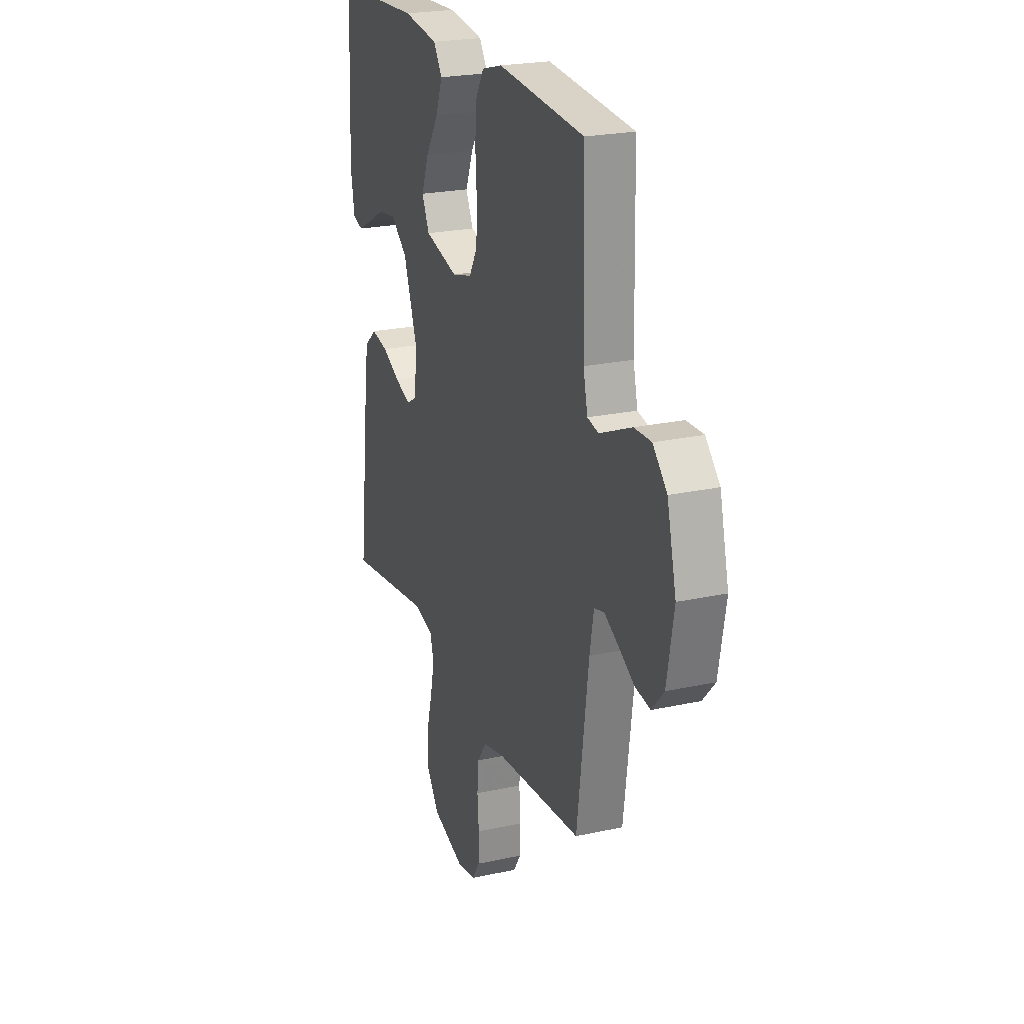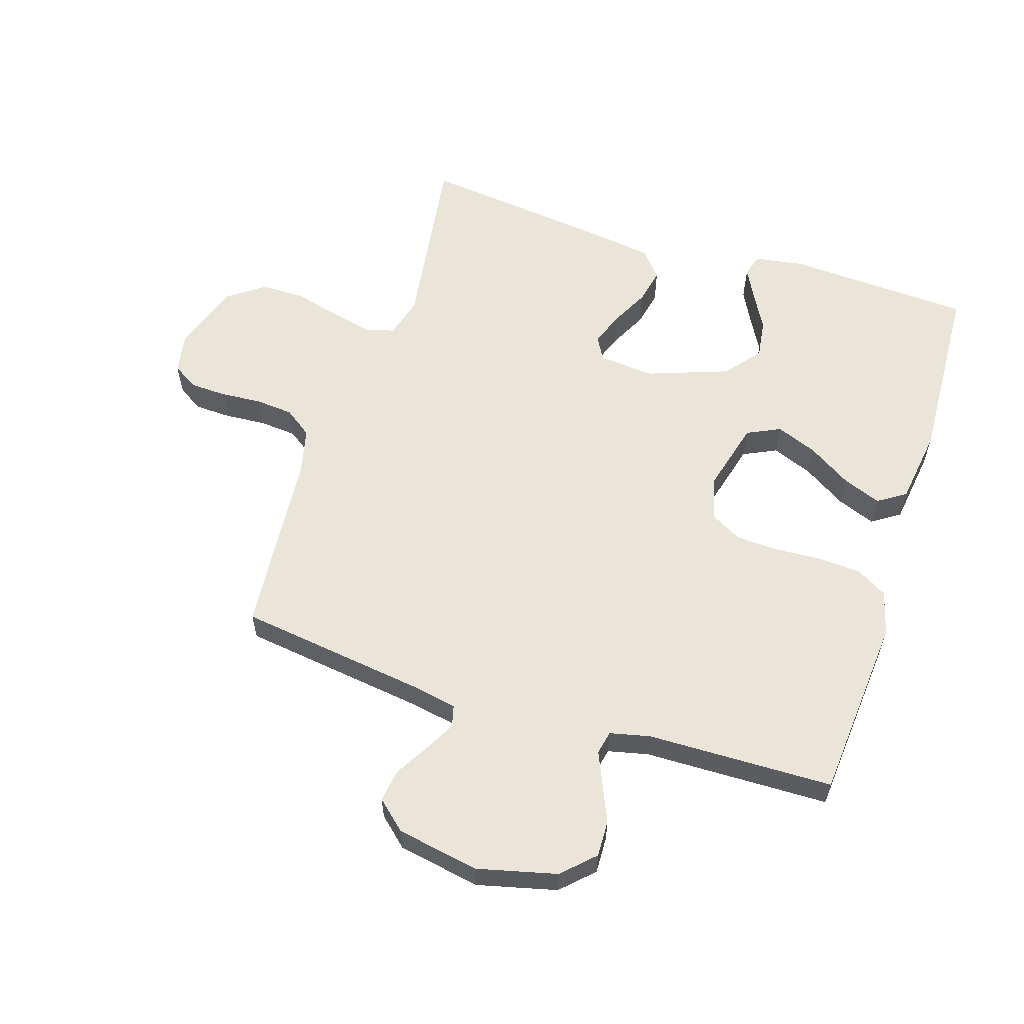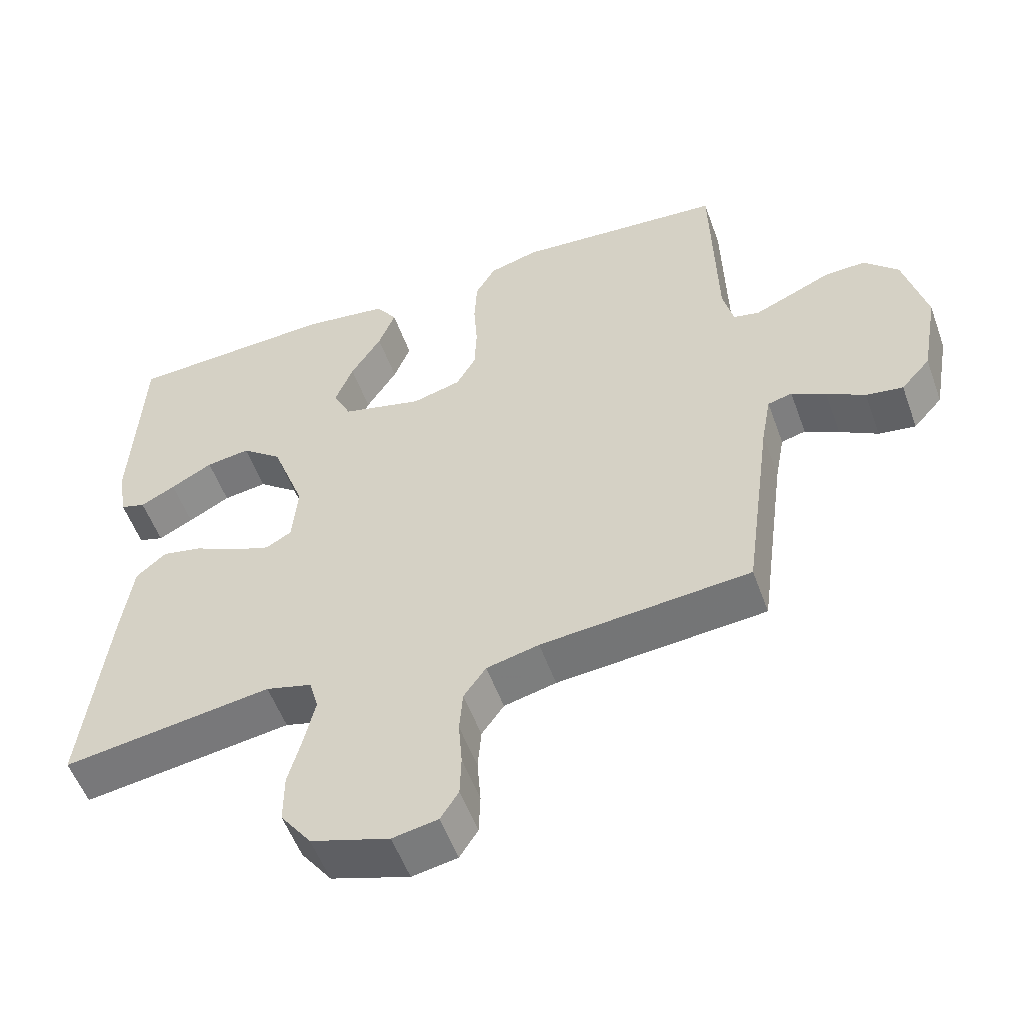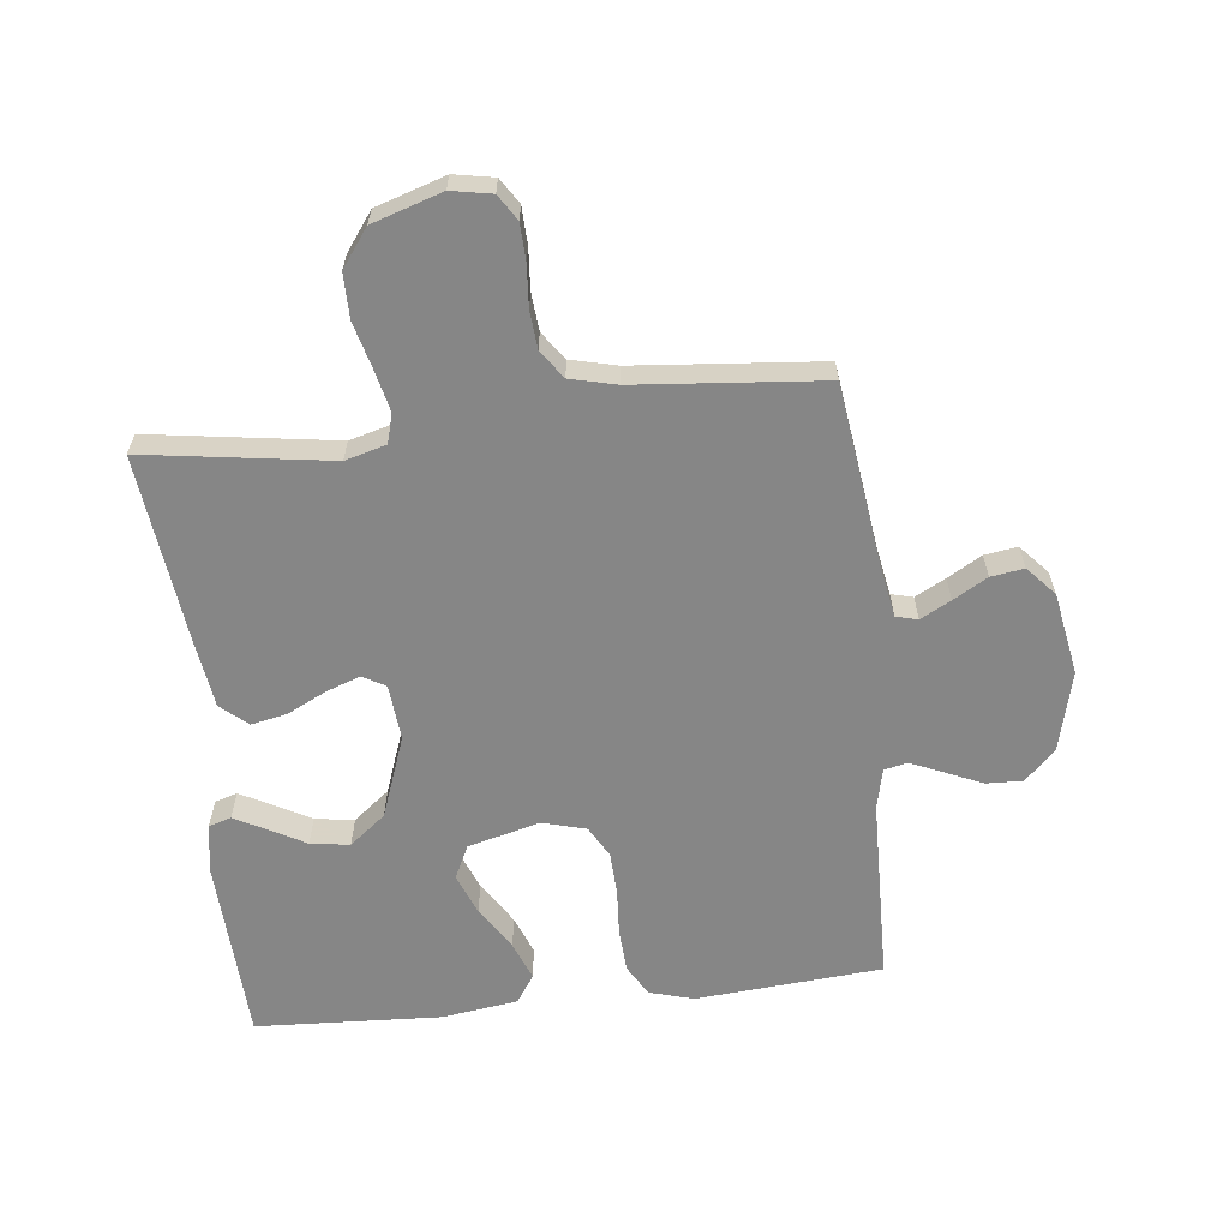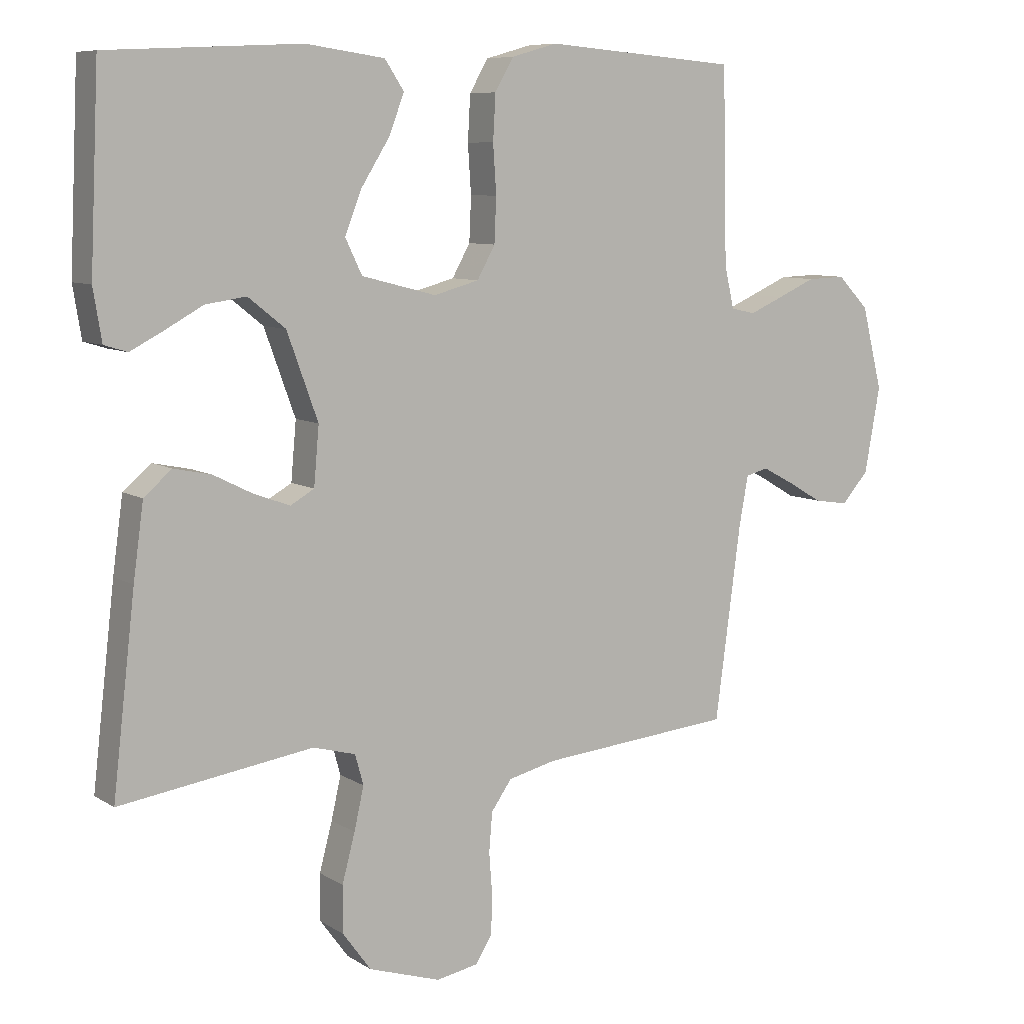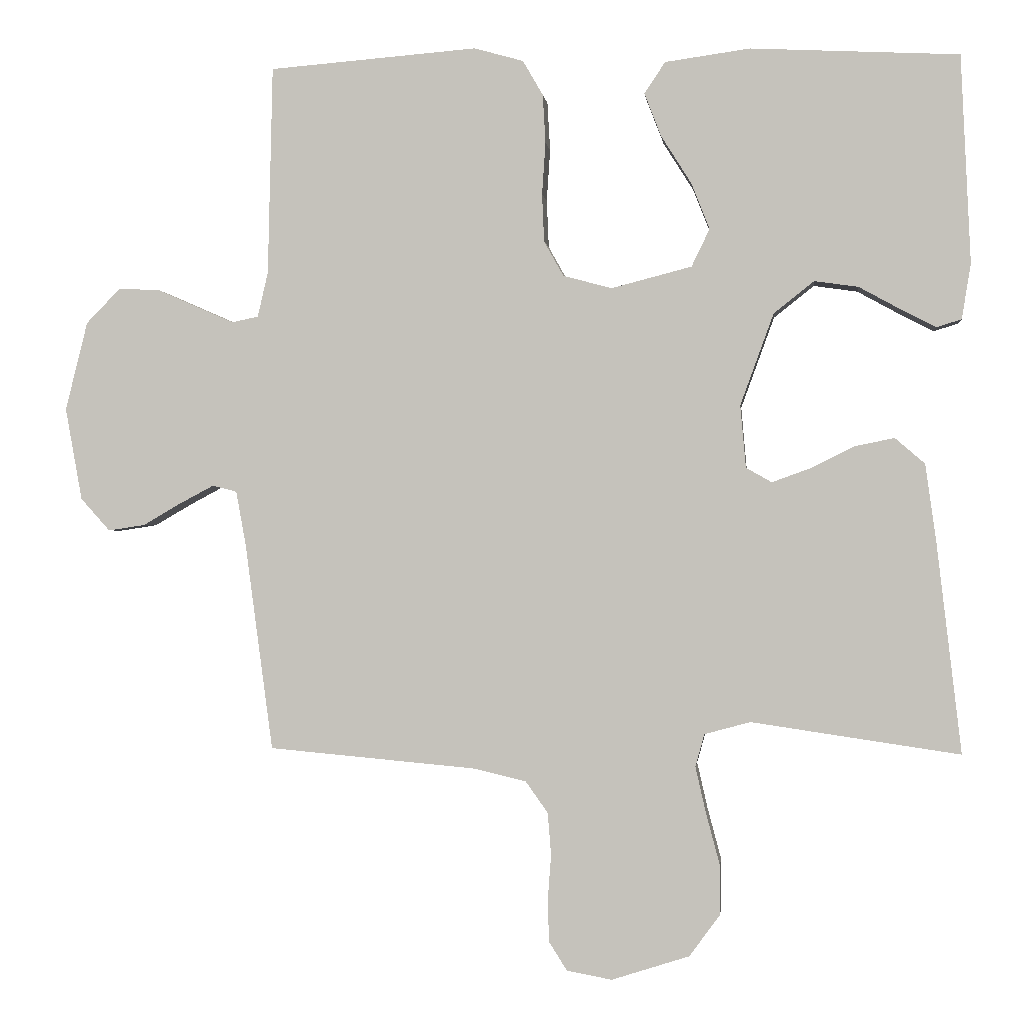
<metadata>
{"format":"obj","ext":"obj","renderer":"f3d","projection":"perspective","resolution":1024,"background":"white","views":[{"elev":23.2,"azim":-110.4,"up":"+Z"},{"elev":58.8,"azim":-72.1,"up":"+Y"},{"elev":-54.3,"azim":-160.2,"up":"+Z"},{"elev":-62.1,"azim":-173.6,"up":"+Y"},{"elev":8.2,"azim":148.3,"up":"+Z"},{"elev":-0.6,"azim":6.4,"up":"+Z"}]}
</metadata>
<code>
v 0.5 0.07 0.5
v 0.514 0.07 0.2
v 0.501 0.07 0.121
v 0.465 0.07 0.11
v 0.415 0.07 0.136
v 0.355 0.07 0.169
v 0.292 0.07 0.178
v 0.234 0.07 0.132
v 0.186 0.07 0
v 0.194 0.07 -0.09
v 0.231 0.07 -0.111
v 0.286 0.07 -0.091
v 0.348 0.07 -0.06
v 0.406 0.07 -0.048
v 0.449 0.07 -0.085
v 0.465 0.07 -0.2
v 0.5 0.07 -0.5
v 0.2 0.07 -0.456
v 0.134 0.07 -0.474
v 0.121 0.07 -0.521
v 0.136 0.07 -0.587
v 0.156 0.07 -0.662
v 0.156 0.07 -0.734
v 0.112 0.07 -0.794
v 0 0.07 -0.83
v -0.065 0.07 -0.818
v -0.091 0.07 -0.777
v -0.093 0.07 -0.717
v -0.088 0.07 -0.651
v -0.093 0.07 -0.59
v -0.125 0.07 -0.545
v -0.2 0.07 -0.527
v -0.5 0.07 -0.5
v -0.54 0.07 -0.2
v -0.554 0.07 -0.123
v -0.589 0.07 -0.114
v -0.638 0.07 -0.14
v -0.693 0.07 -0.172
v -0.746 0.07 -0.18
v -0.788 0.07 -0.133
v -0.812 0.07 0
v -0.78 0.07 0.128
v -0.731 0.07 0.178
v -0.672 0.07 0.176
v -0.613 0.07 0.15
v -0.56 0.07 0.127
v -0.522 0.07 0.135
v -0.507 0.07 0.2
v -0.5 0.07 0.5
v -0.2 0.07 0.524
v -0.129 0.07 0.504
v -0.1 0.07 0.454
v -0.096 0.07 0.384
v -0.101 0.07 0.309
v -0.098 0.07 0.24
v -0.07 0.07 0.19
v 0 0.07 0.171
v 0.116 0.07 0.201
v 0.142 0.07 0.255
v 0.116 0.07 0.321
v 0.072 0.07 0.391
v 0.048 0.07 0.453
v 0.078 0.07 0.498
v 0.2 0.07 0.515
v 0.5 0 0.5
v 0.514 0 0.2
v 0.501 0 0.121
v 0.465 0 0.11
v 0.415 0 0.136
v 0.355 0 0.169
v 0.292 0 0.178
v 0.234 0 0.132
v 0.186 0 0
v 0.194 0 -0.09
v 0.231 0 -0.111
v 0.286 0 -0.091
v 0.348 0 -0.06
v 0.406 0 -0.048
v 0.449 0 -0.085
v 0.465 0 -0.2
v 0.5 0 -0.5
v 0.2 0 -0.456
v 0.134 0 -0.474
v 0.121 0 -0.521
v 0.136 0 -0.587
v 0.156 0 -0.662
v 0.156 0 -0.734
v 0.112 0 -0.794
v 0 0 -0.83
v -0.065 0 -0.818
v -0.091 0 -0.777
v -0.093 0 -0.717
v -0.088 0 -0.651
v -0.093 0 -0.59
v -0.125 0 -0.545
v -0.2 0 -0.527
v -0.5 0 -0.5
v -0.54 0 -0.2
v -0.554 0 -0.123
v -0.589 0 -0.114
v -0.638 0 -0.14
v -0.693 0 -0.172
v -0.746 0 -0.18
v -0.788 0 -0.133
v -0.812 0 0
v -0.78 0 0.128
v -0.731 0 0.178
v -0.672 0 0.176
v -0.613 0 0.15
v -0.56 0 0.127
v -0.522 0 0.135
v -0.507 0 0.2
v -0.5 0 0.5
v -0.2 0 0.524
v -0.129 0 0.504
v -0.1 0 0.454
v -0.096 0 0.384
v -0.101 0 0.309
v -0.098 0 0.24
v -0.07 0 0.19
v 0 0 0.171
v 0.116 0 0.201
v 0.142 0 0.255
v 0.116 0 0.321
v 0.072 0 0.391
v 0.048 0 0.453
v 0.078 0 0.498
v 0.2 0 0.515
f 4 5 6
f 3 4 6
f 2 3 6
f 1 2 6
f 64 1 6
f 63 64 6
f 62 63 6
f 61 62 6
f 60 61 6
f 59 60 6 7
f 58 59 7 8
f 57 58 8 9
f 56 57 9 10
f 52 53 54
f 51 52 54
f 50 51 54
f 49 50 54
f 48 49 54
f 47 48 54 55
f 43 44 45
f 42 43 45
f 41 42 45
f 40 41 45
f 39 40 45
f 38 39 45
f 37 38 45
f 36 37 45 46
f 35 36 46 47
f 32 33 34
f 47 55 56
f 35 47 56
f 34 35 56
f 32 34 56
f 31 32 56
f 27 28 29
f 26 27 29
f 25 26 29
f 24 25 29
f 23 24 29
f 22 23 29
f 21 22 29
f 20 21 29 30
f 16 17 18
f 15 16 18
f 14 15 18
f 13 14 18
f 12 13 18
f 11 12 18 19
f 20 30 31
f 19 20 31
f 11 19 31
f 10 11 31
f 10 31 56
f 70 69 68
f 70 68 67
f 70 67 66
f 70 66 65
f 70 65 128
f 70 128 127
f 70 127 126
f 70 126 125
f 70 125 124
f 71 70 124 123
f 72 71 123 122
f 73 72 122 121
f 74 73 121 120
f 118 117 116
f 118 116 115
f 118 115 114
f 118 114 113
f 118 113 112
f 119 118 112 111
f 109 108 107
f 109 107 106
f 109 106 105
f 109 105 104
f 109 104 103
f 109 103 102
f 109 102 101
f 110 109 101 100
f 111 110 100 99
f 98 97 96
f 120 119 111
f 120 111 99
f 120 99 98
f 120 98 96
f 120 96 95
f 93 92 91
f 93 91 90
f 93 90 89
f 93 89 88
f 93 88 87
f 93 87 86
f 93 86 85
f 94 93 85 84
f 82 81 80
f 82 80 79
f 82 79 78
f 82 78 77
f 82 77 76
f 83 82 76 75
f 95 94 84
f 95 84 83
f 95 83 75
f 95 75 74
f 120 95 74
f 1 65 66 2
f 2 66 67 3
f 3 67 68 4
f 4 68 69 5
f 5 69 70 6
f 6 70 71 7
f 7 71 72 8
f 8 72 73 9
f 9 73 74 10
f 10 74 75 11
f 11 75 76 12
f 12 76 77 13
f 13 77 78 14
f 14 78 79 15
f 15 79 80 16
f 16 80 81 17
f 17 81 82 18
f 18 82 83 19
f 19 83 84 20
f 20 84 85 21
f 21 85 86 22
f 22 86 87 23
f 23 87 88 24
f 24 88 89 25
f 25 89 90 26
f 26 90 91 27
f 27 91 92 28
f 28 92 93 29
f 29 93 94 30
f 30 94 95 31
f 31 95 96 32
f 32 96 97 33
f 33 97 98 34
f 34 98 99 35
f 35 99 100 36
f 36 100 101 37
f 37 101 102 38
f 38 102 103 39
f 39 103 104 40
f 40 104 105 41
f 41 105 106 42
f 42 106 107 43
f 43 107 108 44
f 44 108 109 45
f 45 109 110 46
f 46 110 111 47
f 47 111 112 48
f 48 112 113 49
f 49 113 114 50
f 50 114 115 51
f 51 115 116 52
f 52 116 117 53
f 53 117 118 54
f 54 118 119 55
f 55 119 120 56
f 56 120 121 57
f 57 121 122 58
f 58 122 123 59
f 59 123 124 60
f 60 124 125 61
f 61 125 126 62
f 62 126 127 63
f 63 127 128 64
f 64 128 65 1

</code>
